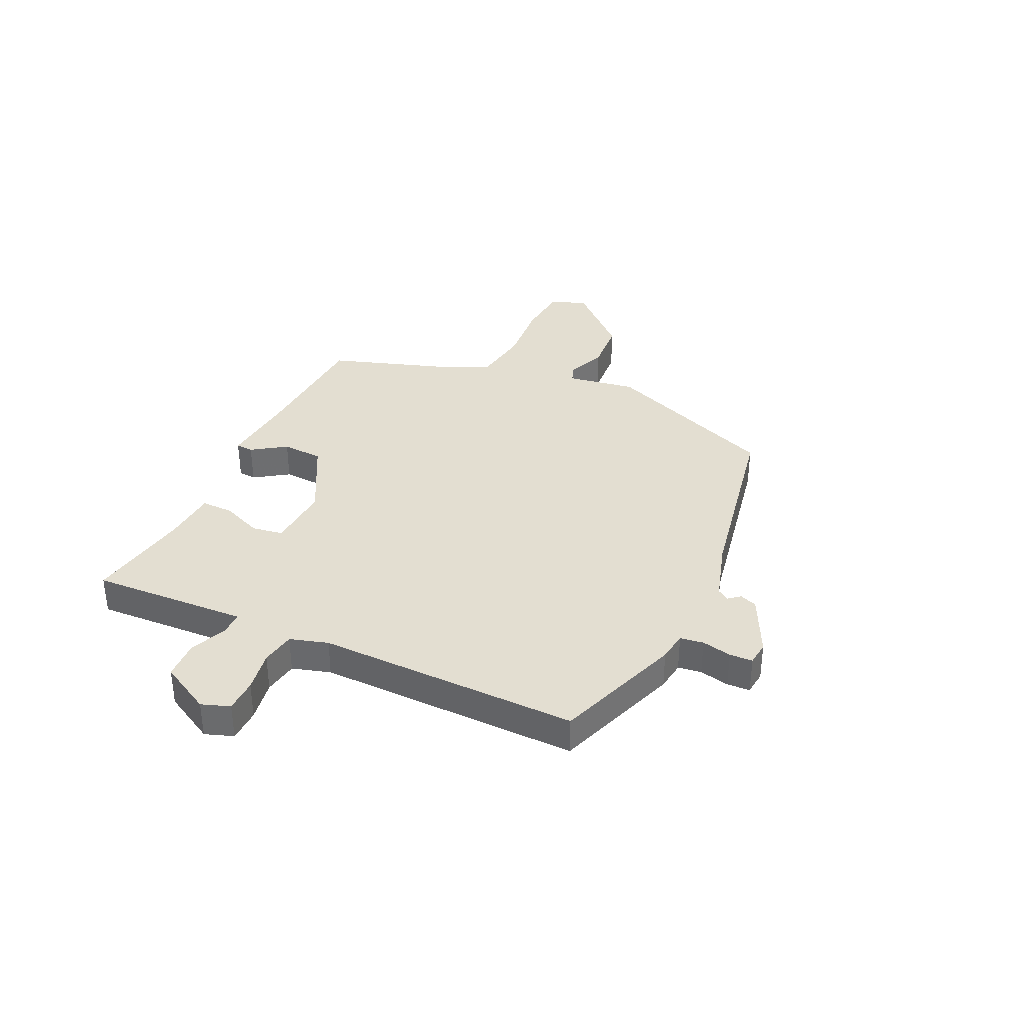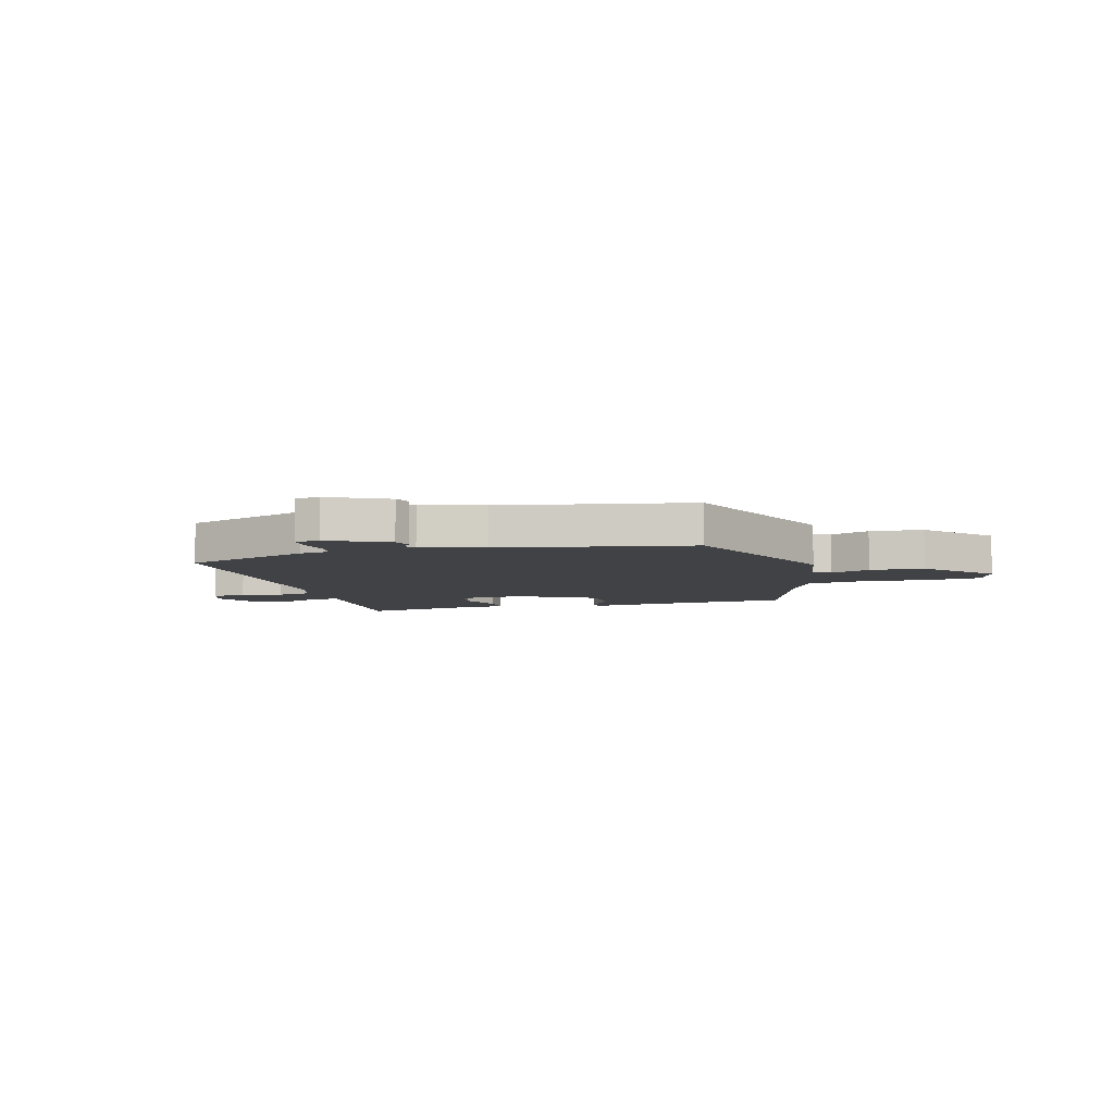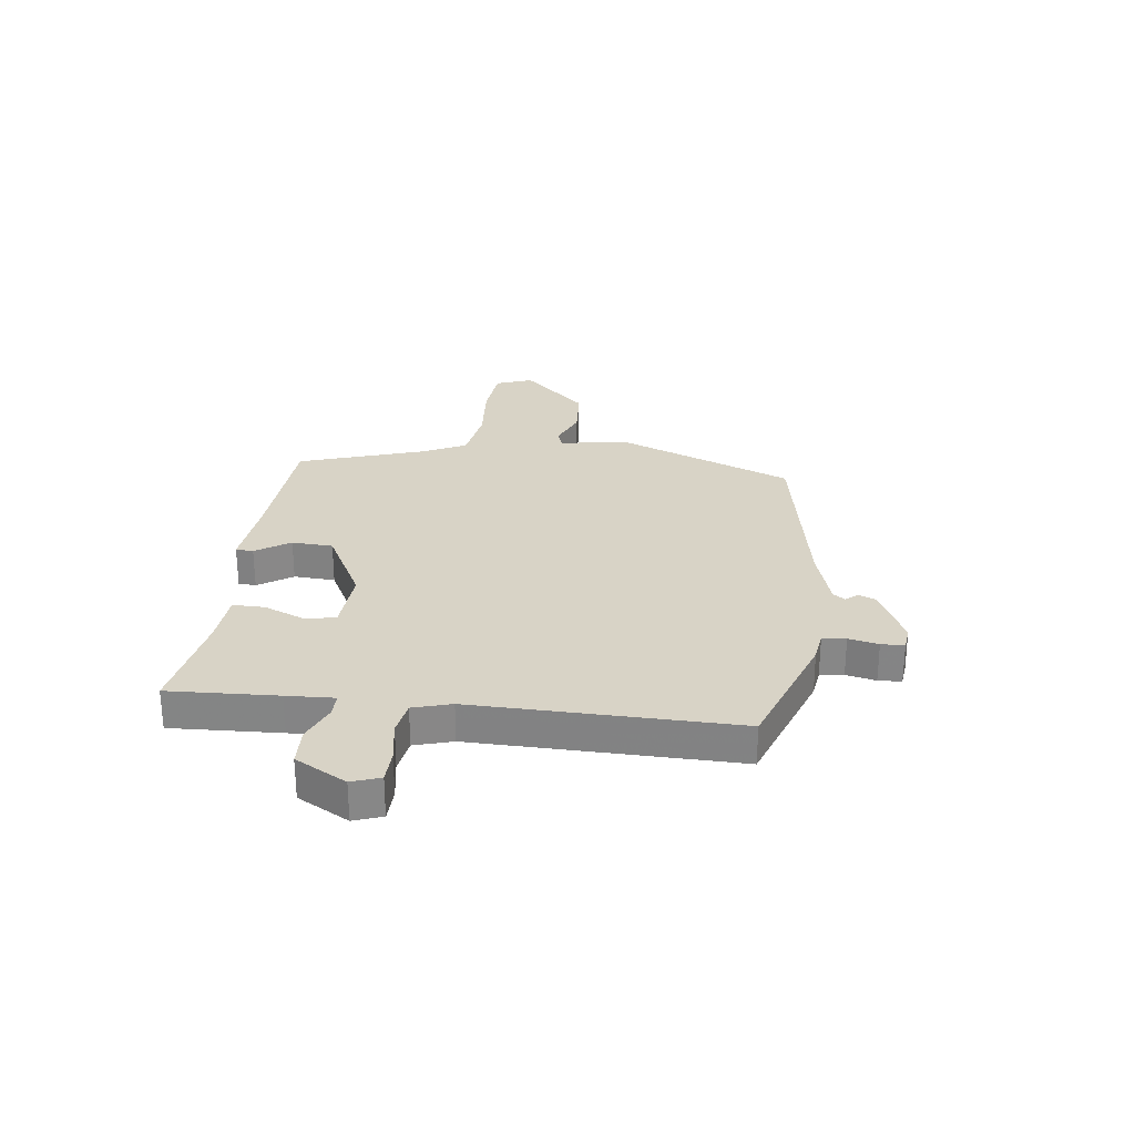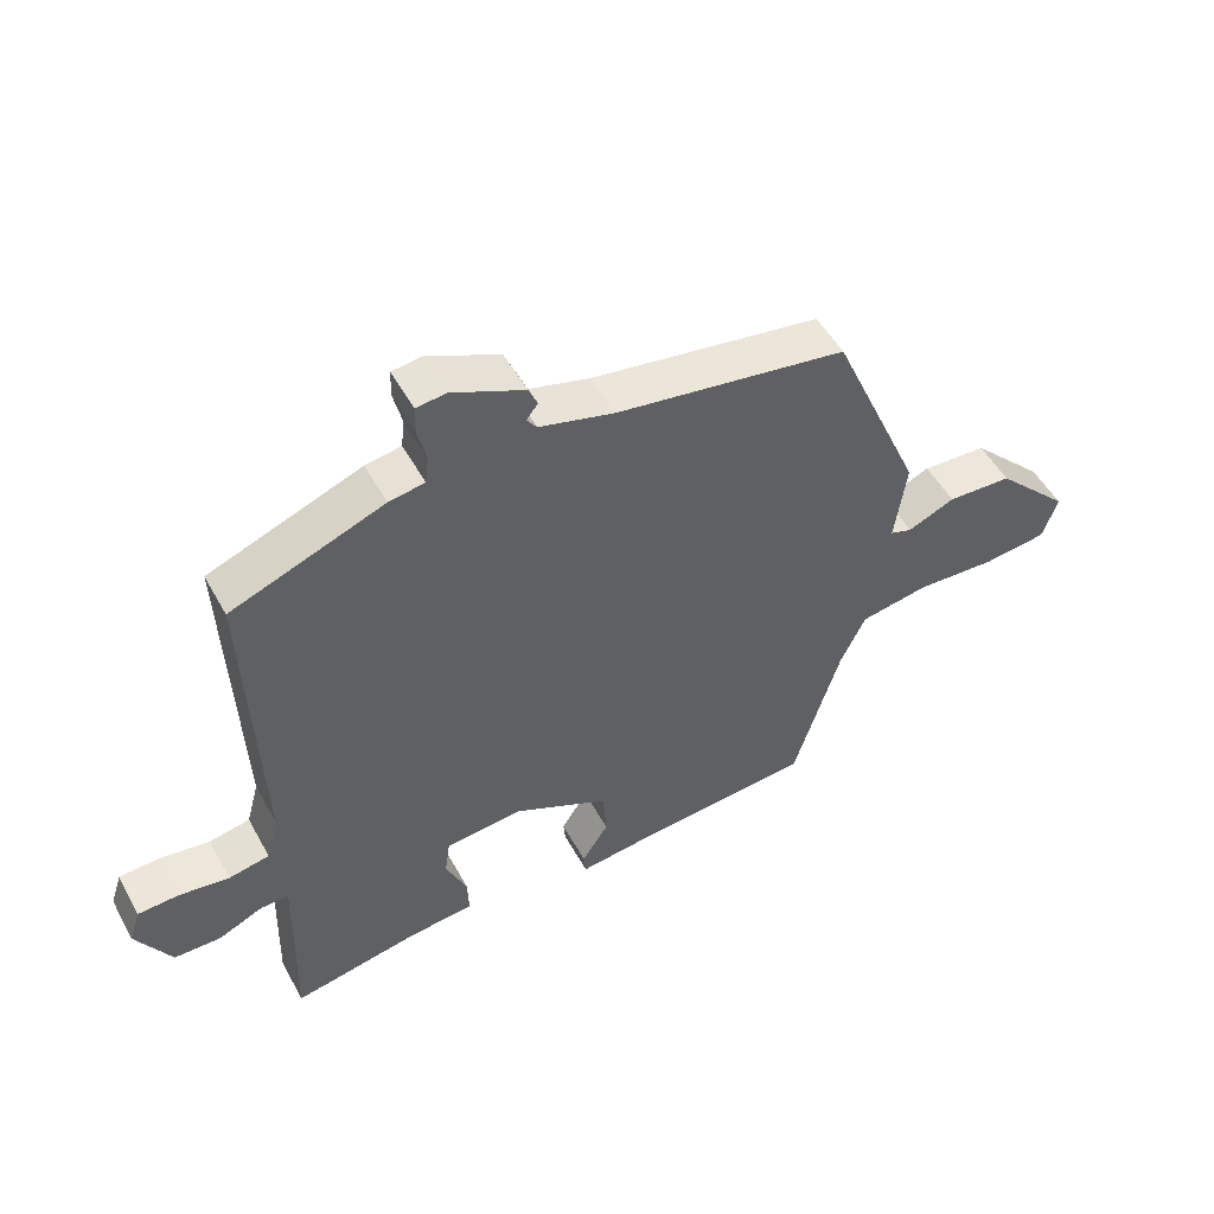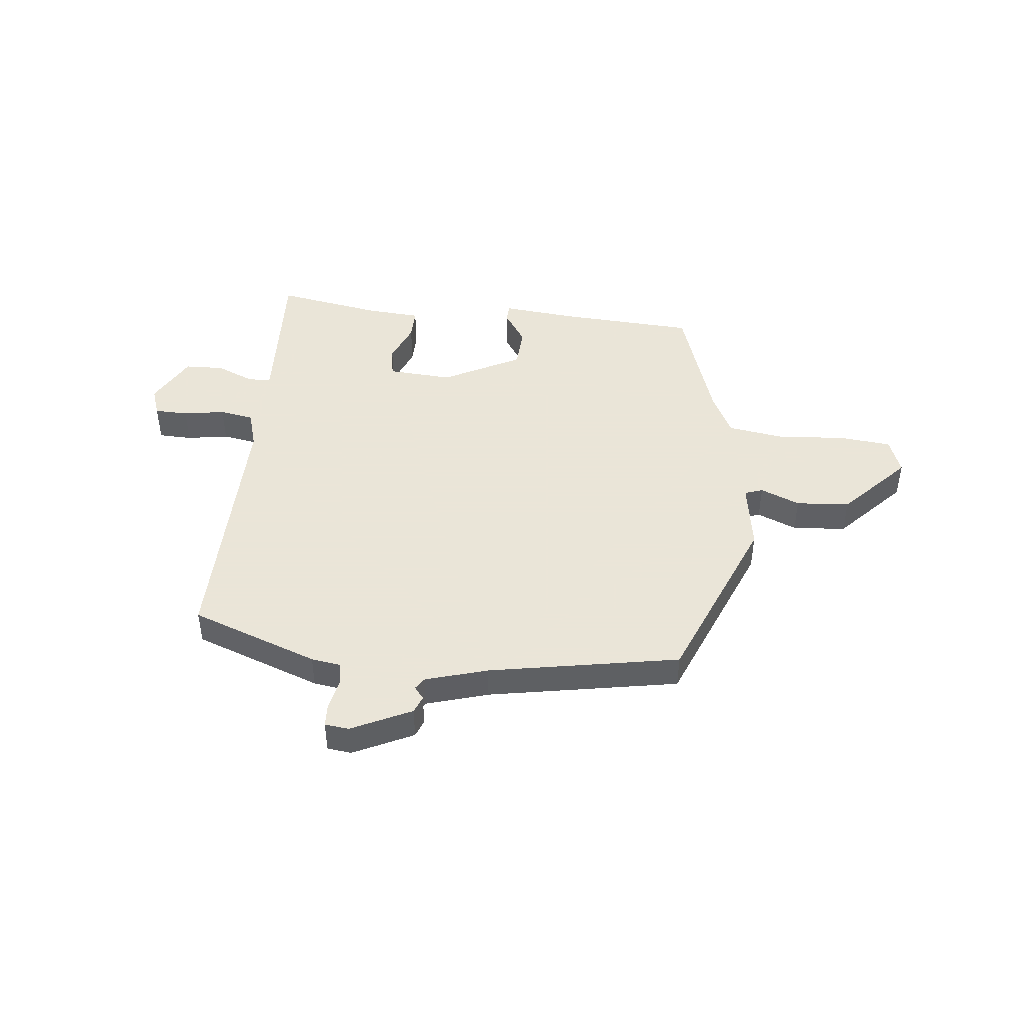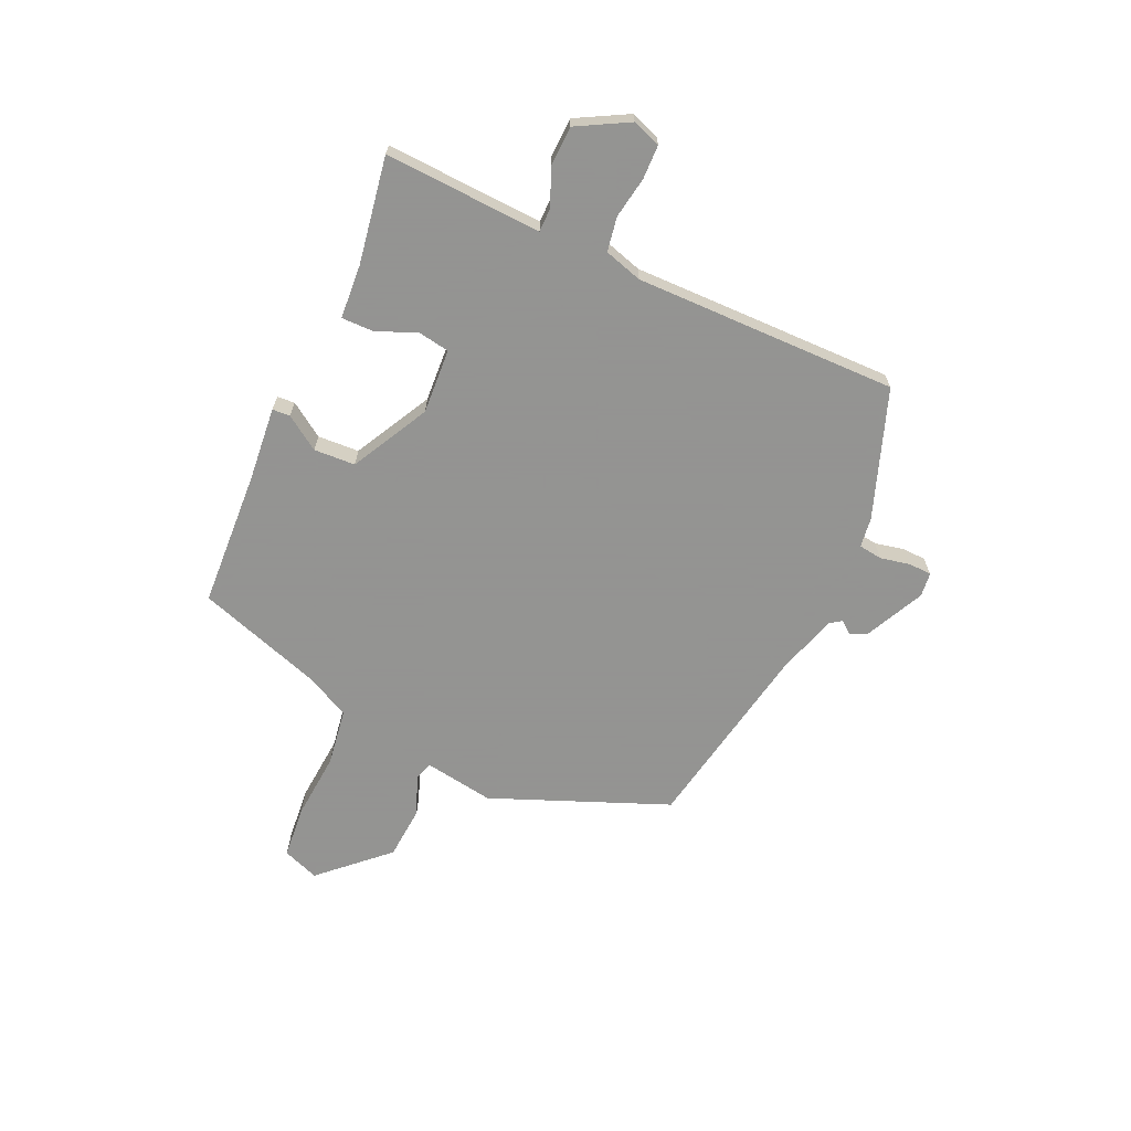
<metadata>
{"format":"obj","ext":"obj","renderer":"f3d","projection":"perspective","resolution":1024,"background":"white","views":[{"elev":36.1,"azim":-66.4,"up":"+Y"},{"elev":-6.7,"azim":14.0,"up":"+Y"},{"elev":27.8,"azim":-84.2,"up":"+Y"},{"elev":51.3,"azim":-28.2,"up":"+Z"},{"elev":45.5,"azim":4.9,"up":"+Y"},{"elev":-66.9,"azim":-115.8,"up":"+Y"}]}
</metadata>
<code>
v 0.405 0.07 0.469
v 0.543 0.07 0.151
v 0.526 0.07 0.024
v 0.559 0.07 0.013
v 0.63 0.07 0.044
v 0.728 0.07 0.039
v 0.841 0.07 -0.076
v 0.818 0.07 -0.143
v 0.722 0.07 -0.154
v 0.599 0.07 -0.147
v 0.496 0.07 -0.165
v 0.458 0.07 -0.246
v 0.388 0.07 -0.477
v 0.141 0.07 -0.496
v 0.006 0.07 -0.512
v 0.003 0.07 -0.48
v 0.043 0.07 -0.417
v 0.037 0.07 -0.342
v -0.106 0.07 -0.271
v -0.224 0.07 -0.281
v -0.232 0.07 -0.338
v -0.2 0.07 -0.411
v -0.198 0.07 -0.469
v -0.296 0.07 -0.478
v -0.488 0.07 -0.515
v -0.483 0.07 -0.316
v -0.481 0.07 -0.229
v -0.524 0.07 -0.23
v -0.591 0.07 -0.26
v -0.662 0.07 -0.259
v -0.715 0.07 -0.167
v -0.698 0.07 -0.115
v -0.637 0.07 -0.112
v -0.561 0.07 -0.123
v -0.499 0.07 -0.111
v -0.48 0.07 -0.041
v -0.498 0.07 0.437
v -0.268 0.07 0.526
v -0.214 0.07 0.535
v -0.209 0.07 0.578
v -0.222 0.07 0.632
v -0.221 0.07 0.674
v -0.177 0.07 0.68
v -0.067 0.07 0.63
v -0.054 0.07 0.599
v -0.071 0.07 0.577
v -0.056 0.07 0.556
v 0.057 0.07 0.525
v 0.405 0 0.469
v 0.543 0 0.151
v 0.526 0 0.024
v 0.559 0 0.013
v 0.63 0 0.044
v 0.728 0 0.039
v 0.841 0 -0.076
v 0.818 0 -0.143
v 0.722 0 -0.154
v 0.599 0 -0.147
v 0.496 0 -0.165
v 0.458 0 -0.246
v 0.388 0 -0.477
v 0.141 0 -0.496
v 0.006 0 -0.512
v 0.003 0 -0.48
v 0.043 0 -0.417
v 0.037 0 -0.342
v -0.106 0 -0.271
v -0.224 0 -0.281
v -0.232 0 -0.338
v -0.2 0 -0.411
v -0.198 0 -0.469
v -0.296 0 -0.478
v -0.488 0 -0.515
v -0.483 0 -0.316
v -0.481 0 -0.229
v -0.524 0 -0.23
v -0.591 0 -0.26
v -0.662 0 -0.259
v -0.715 0 -0.167
v -0.698 0 -0.115
v -0.637 0 -0.112
v -0.561 0 -0.123
v -0.499 0 -0.111
v -0.48 0 -0.041
v -0.498 0 0.437
v -0.268 0 0.526
v -0.214 0 0.535
v -0.209 0 0.578
v -0.222 0 0.632
v -0.221 0 0.674
v -0.177 0 0.68
v -0.067 0 0.63
v -0.054 0 0.599
v -0.071 0 0.577
v -0.056 0 0.556
v 0.057 0 0.525
f 44 45 46
f 43 44 46
f 42 43 46
f 41 42 46
f 40 41 46
f 39 40 46 47
f 39 47 48
f 38 39 48
f 37 38 48
f 36 37 48
f 32 33 34
f 31 32 34
f 30 31 34
f 29 30 34
f 28 29 34
f 27 28 34 35
f 24 25 26
f 24 26 27
f 23 24 27
f 22 23 27
f 21 22 27
f 27 35 36
f 21 27 36
f 20 21 36
f 14 15 16 17
f 14 17 18
f 13 14 18
f 12 13 18
f 11 12 18 19
f 8 9 10
f 7 8 10
f 6 7 10
f 5 6 10
f 4 5 10
f 3 4 10 11
f 20 36 48
f 19 20 48
f 11 19 48
f 3 11 48
f 2 3 48
f 1 2 48
f 94 93 92
f 94 92 91
f 94 91 90
f 94 90 89
f 94 89 88
f 95 94 88 87
f 96 95 87
f 96 87 86
f 96 86 85
f 96 85 84
f 82 81 80
f 82 80 79
f 82 79 78
f 82 78 77
f 82 77 76
f 83 82 76 75
f 74 73 72
f 75 74 72
f 75 72 71
f 75 71 70
f 75 70 69
f 84 83 75
f 84 75 69
f 84 69 68
f 65 64 63 62
f 66 65 62
f 66 62 61
f 66 61 60
f 67 66 60 59
f 58 57 56
f 58 56 55
f 58 55 54
f 58 54 53
f 58 53 52
f 59 58 52 51
f 96 84 68
f 96 68 67
f 96 67 59
f 96 59 51
f 96 51 50
f 96 50 49
f 1 49 50 2
f 2 50 51 3
f 3 51 52 4
f 4 52 53 5
f 5 53 54 6
f 6 54 55 7
f 7 55 56 8
f 8 56 57 9
f 9 57 58 10
f 10 58 59 11
f 11 59 60 12
f 12 60 61 13
f 13 61 62 14
f 14 62 63 15
f 15 63 64 16
f 16 64 65 17
f 17 65 66 18
f 18 66 67 19
f 19 67 68 20
f 20 68 69 21
f 21 69 70 22
f 22 70 71 23
f 23 71 72 24
f 24 72 73 25
f 25 73 74 26
f 26 74 75 27
f 27 75 76 28
f 28 76 77 29
f 29 77 78 30
f 30 78 79 31
f 31 79 80 32
f 32 80 81 33
f 33 81 82 34
f 34 82 83 35
f 35 83 84 36
f 36 84 85 37
f 37 85 86 38
f 38 86 87 39
f 39 87 88 40
f 40 88 89 41
f 41 89 90 42
f 42 90 91 43
f 43 91 92 44
f 44 92 93 45
f 45 93 94 46
f 46 94 95 47
f 47 95 96 48
f 48 96 49 1

</code>
